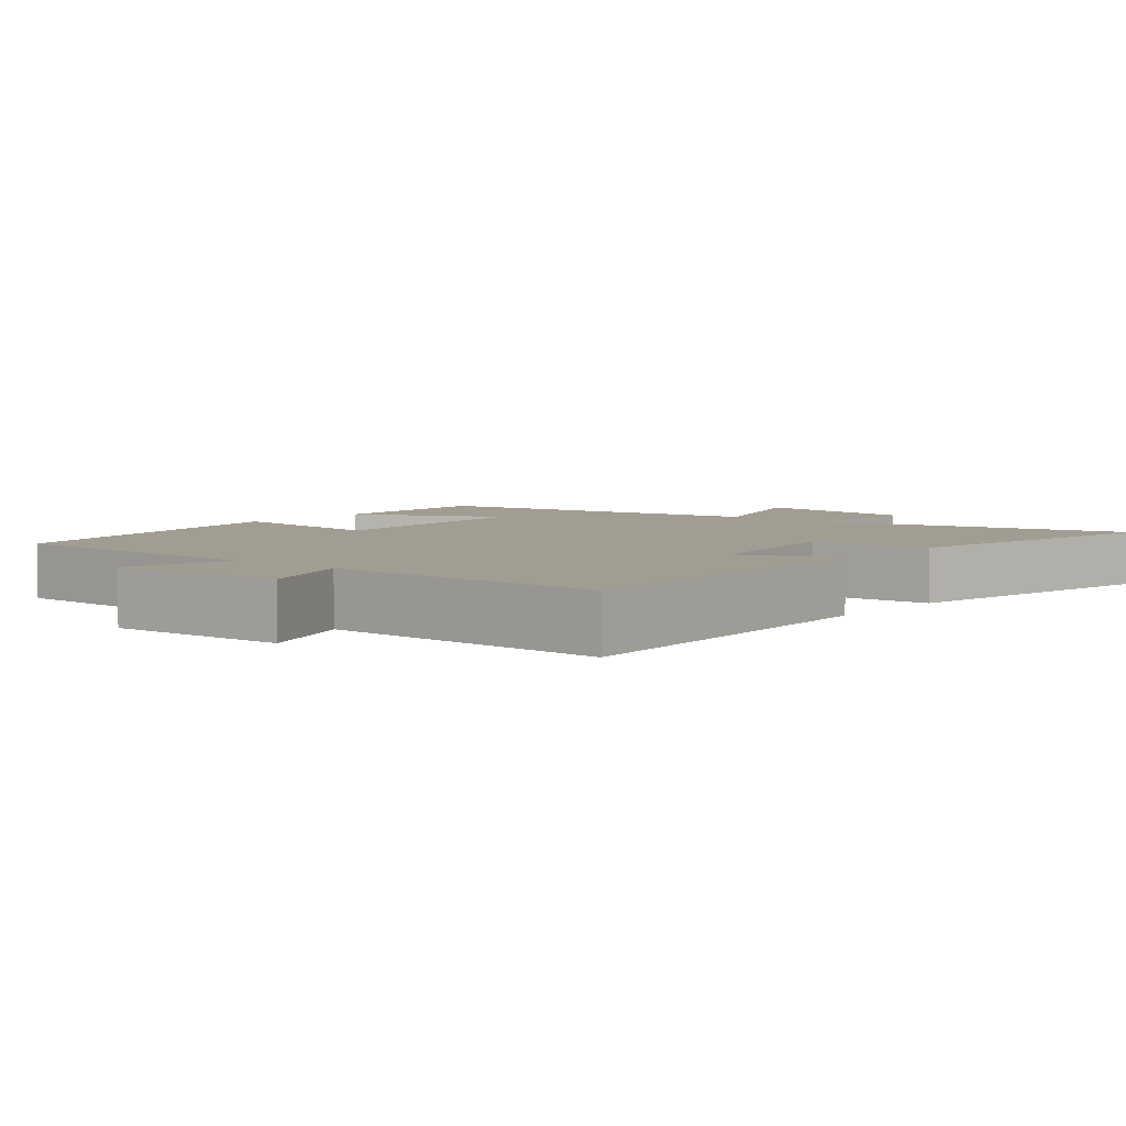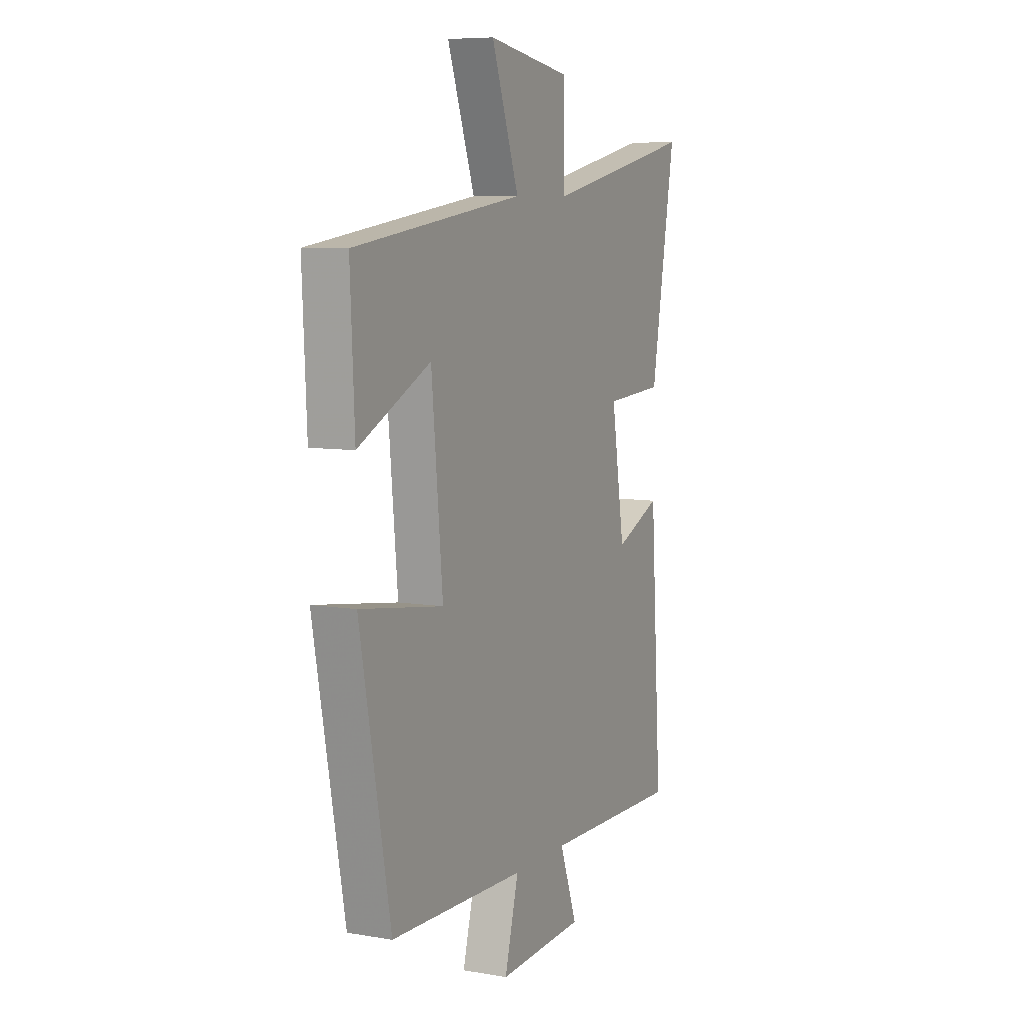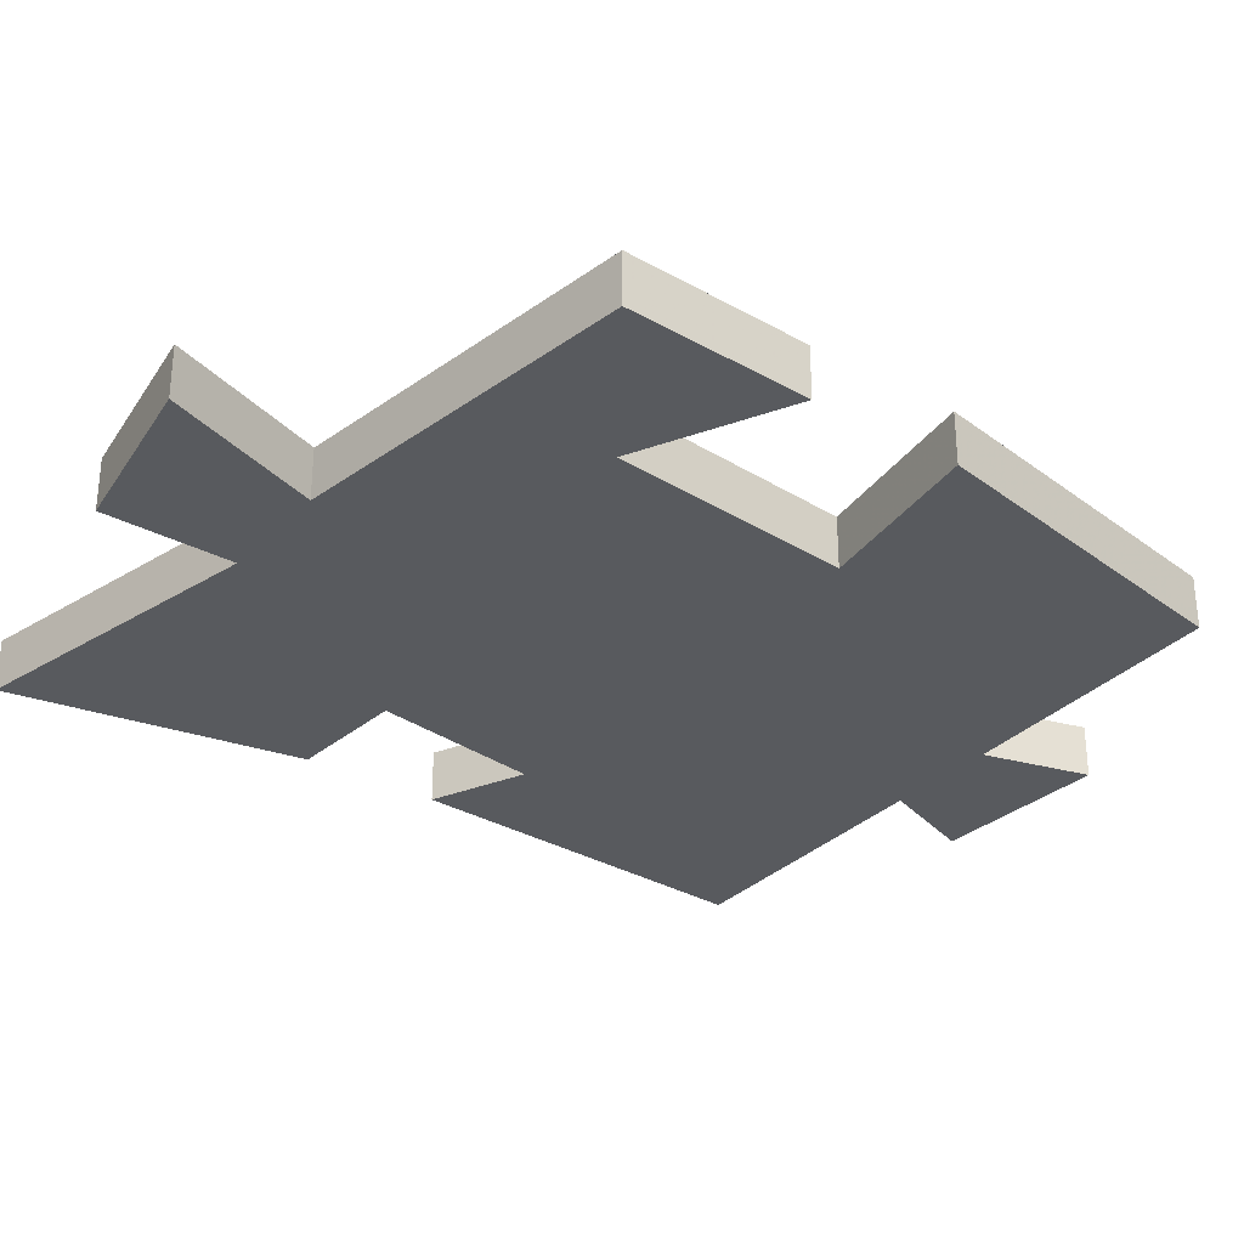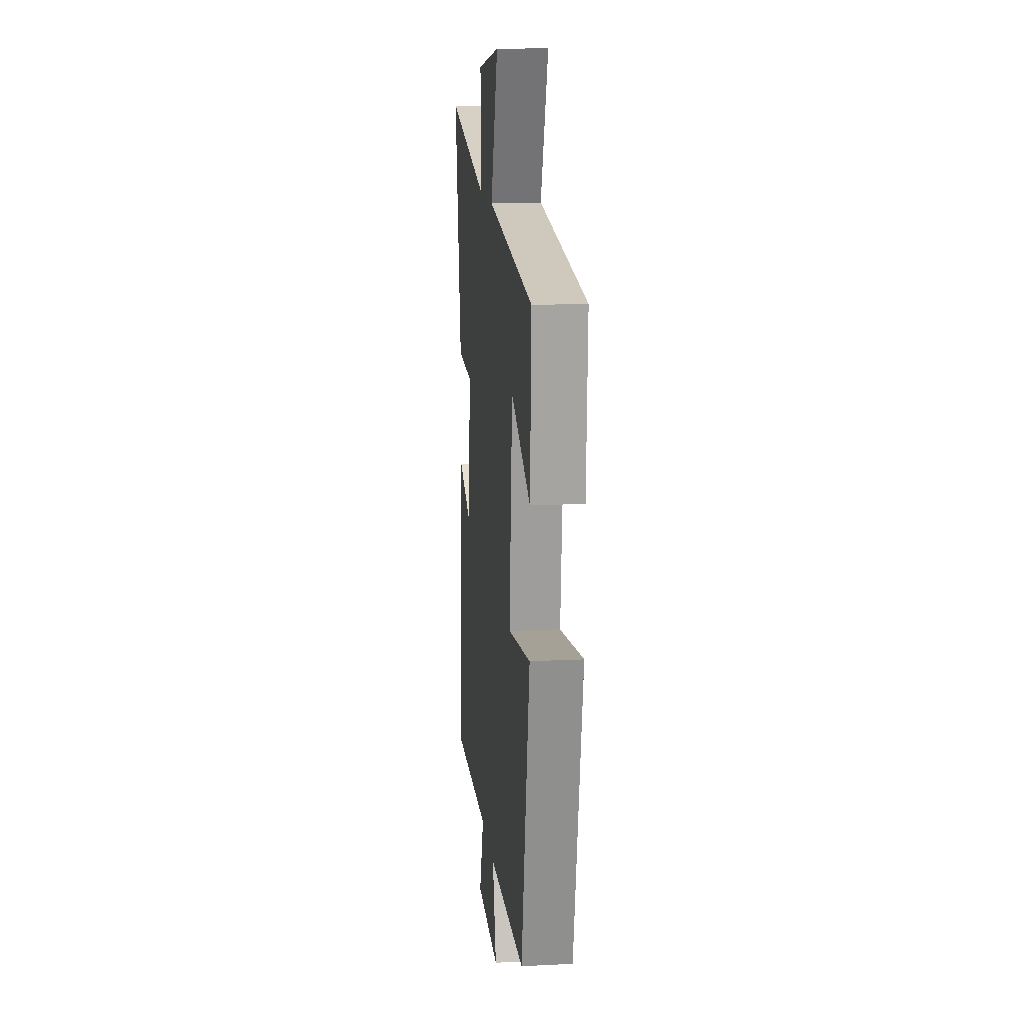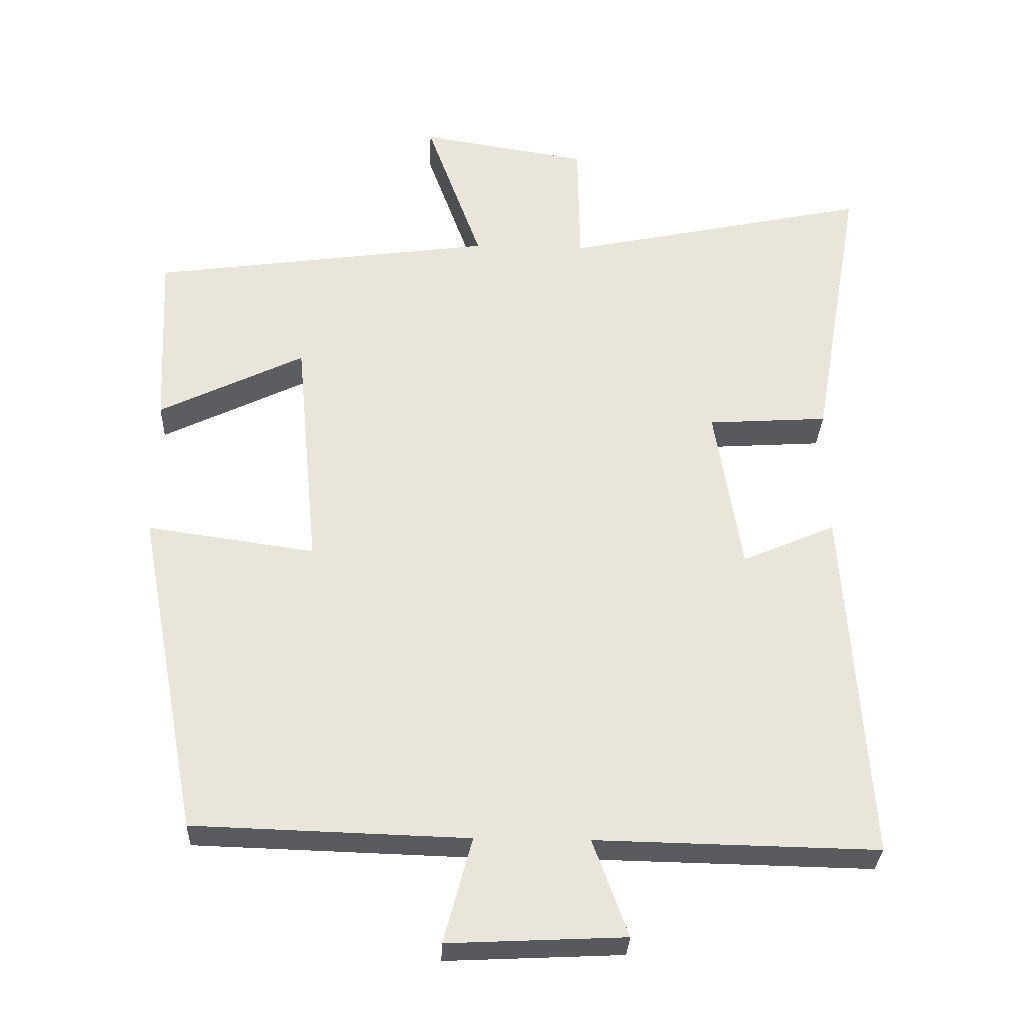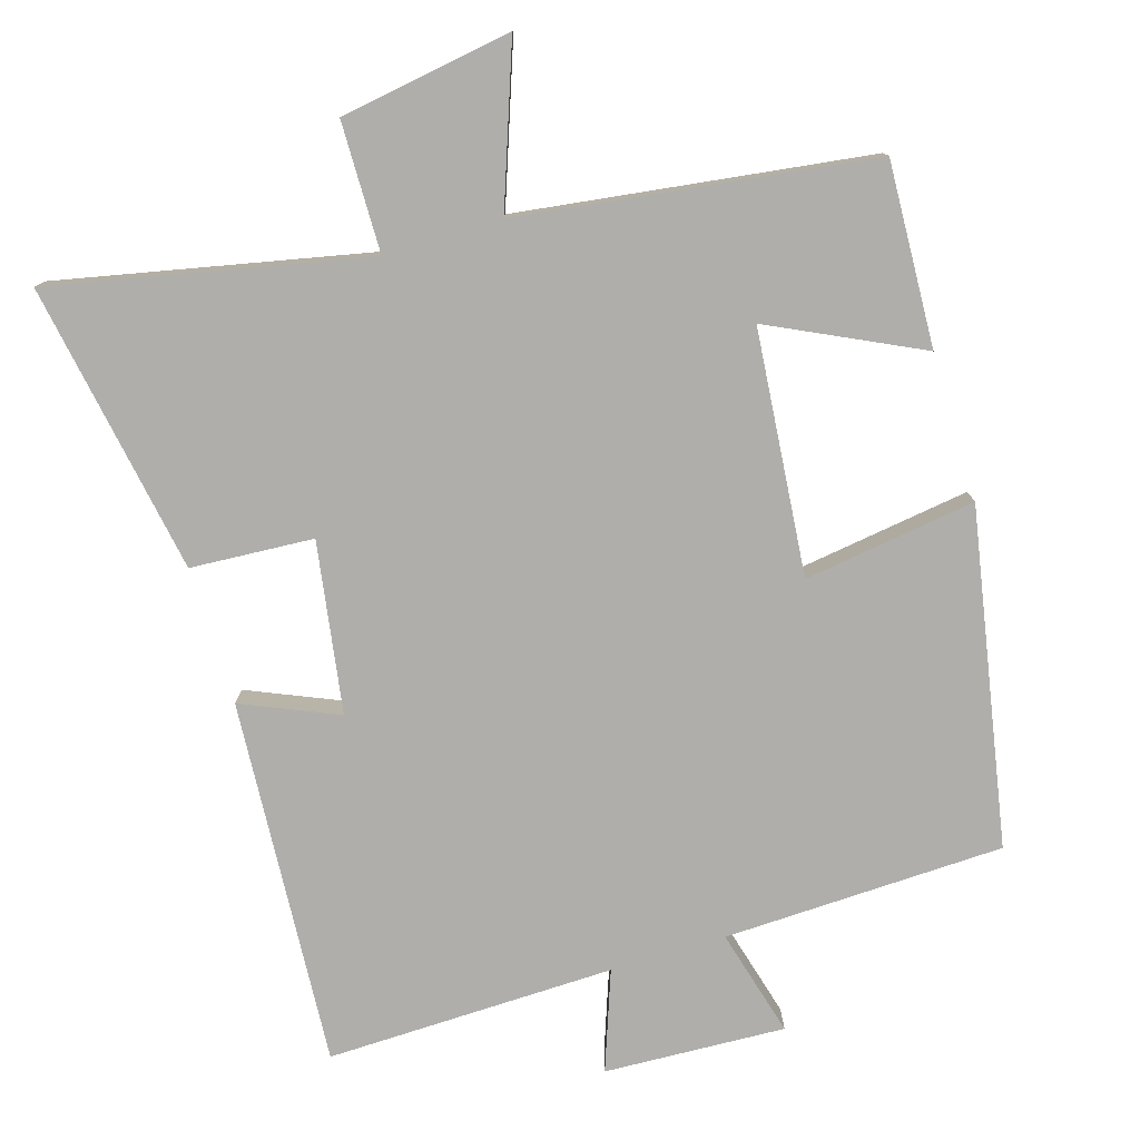
<metadata>
{"format":"obj","ext":"obj","renderer":"f3d","projection":"perspective","resolution":1024,"background":"white","views":[{"elev":4.9,"azim":-140.1,"up":"+Y"},{"elev":7.6,"azim":115.7,"up":"+Z"},{"elev":-30.7,"azim":53.6,"up":"+Y"},{"elev":14.4,"azim":83.8,"up":"+Z"},{"elev":-30.4,"azim":177.7,"up":"+Z"},{"elev":-77.9,"azim":17.0,"up":"+Y"}]}
</metadata>
<code>
v 0.413 0.07 -0.488
v 0.025 0.07 -0.5
v 0.065 0.07 -0.649
v -0.185 0.07 -0.637
v -0.135 0.07 -0.5
v -0.534 0.07 -0.508
v -0.5 0.07 -0.001
v -0.368 0.07 -0.058
v -0.33 0.07 0.178
v -0.5 0.07 0.189
v -0.57 0.07 0.592
v -0.136 0.07 0.5
v -0.133 0.07 0.68
v 0.105 0.07 0.718
v 0.026 0.07 0.5
v 0.512 0.07 0.433
v 0.5 0.07 0.179
v 0.294 0.07 0.279
v 0.262 0.07 -0.059
v 0.5 0.07 -0.025
v 0.413 0 -0.488
v 0.025 0 -0.5
v 0.065 0 -0.649
v -0.185 0 -0.637
v -0.135 0 -0.5
v -0.534 0 -0.508
v -0.5 0 -0.001
v -0.368 0 -0.058
v -0.33 0 0.178
v -0.5 0 0.189
v -0.57 0 0.592
v -0.136 0 0.5
v -0.133 0 0.68
v 0.105 0 0.718
v 0.026 0 0.5
v 0.512 0 0.433
v 0.5 0 0.179
v 0.294 0 0.279
v 0.262 0 -0.059
v 0.5 0 -0.025
f 19 20 1 2
f 18 19 2
f 15 16 17 18
f 15 18 2
f 12 13 14 15
f 12 15 2
f 9 10 11 12
f 8 9 12 2
f 5 6 7 8
f 5 8 2 3
f 3 4 5
f 22 21 40 39
f 22 39 38
f 38 37 36 35
f 22 38 35
f 35 34 33 32
f 22 35 32
f 32 31 30 29
f 22 32 29 28
f 28 27 26 25
f 23 22 28 25
f 25 24 23
f 1 21 22 2
f 2 22 23 3
f 3 23 24 4
f 4 24 25 5
f 5 25 26 6
f 6 26 27 7
f 7 27 28 8
f 8 28 29 9
f 9 29 30 10
f 10 30 31 11
f 11 31 32 12
f 12 32 33 13
f 13 33 34 14
f 14 34 35 15
f 15 35 36 16
f 16 36 37 17
f 17 37 38 18
f 18 38 39 19
f 19 39 40 20
f 20 40 21 1

</code>
